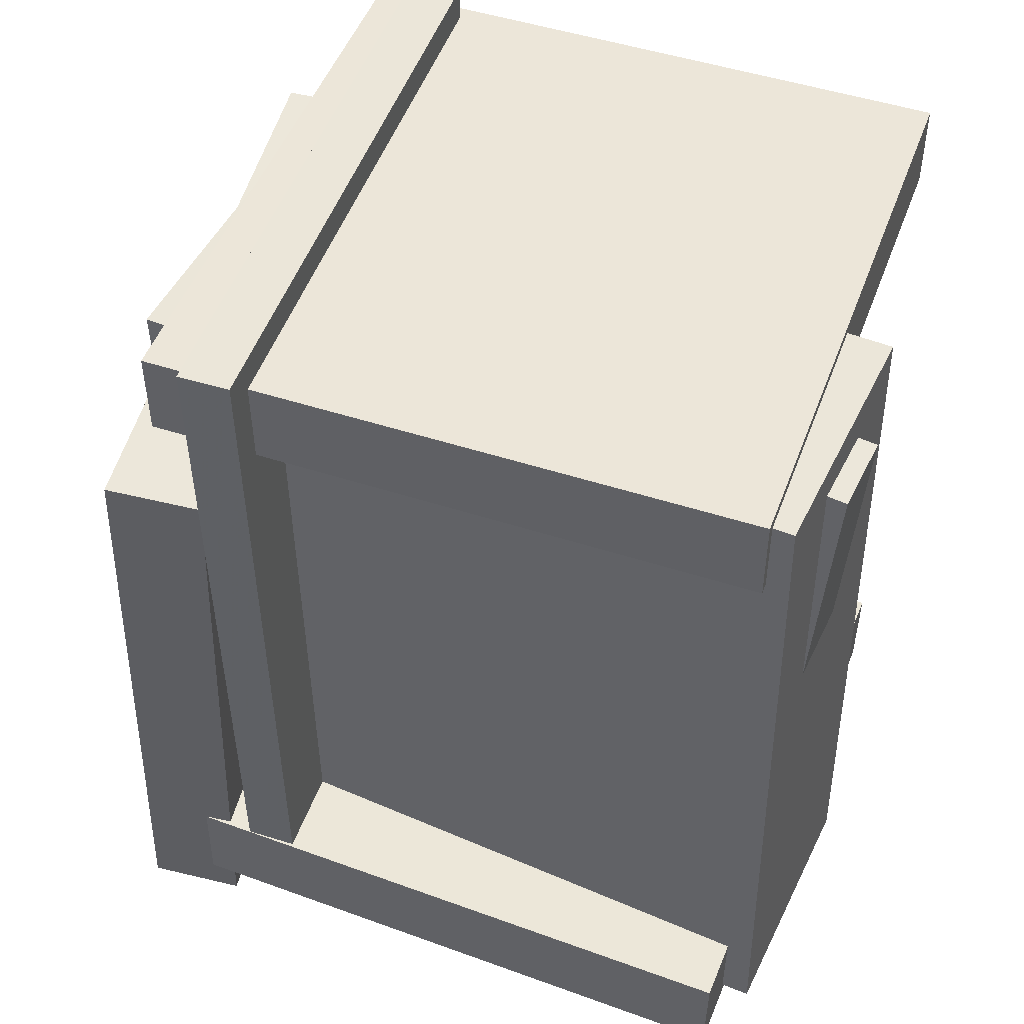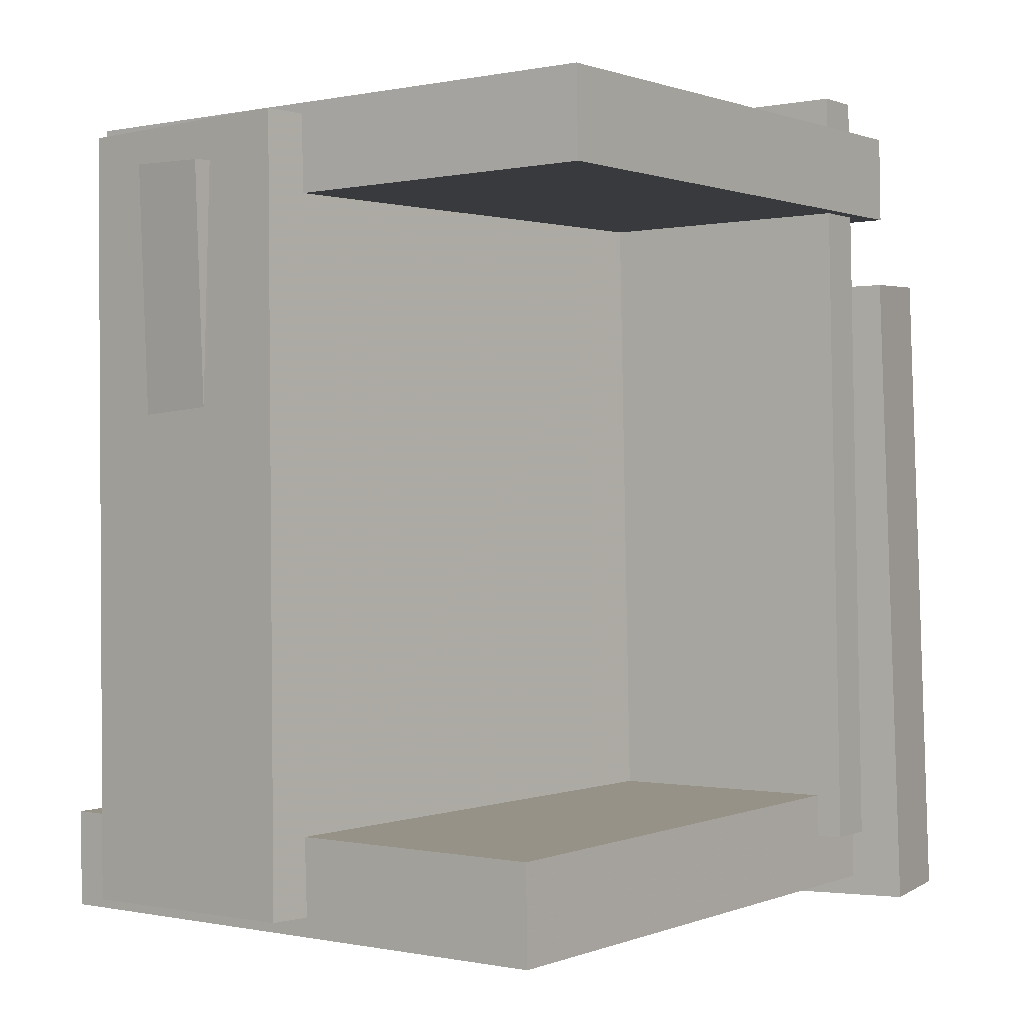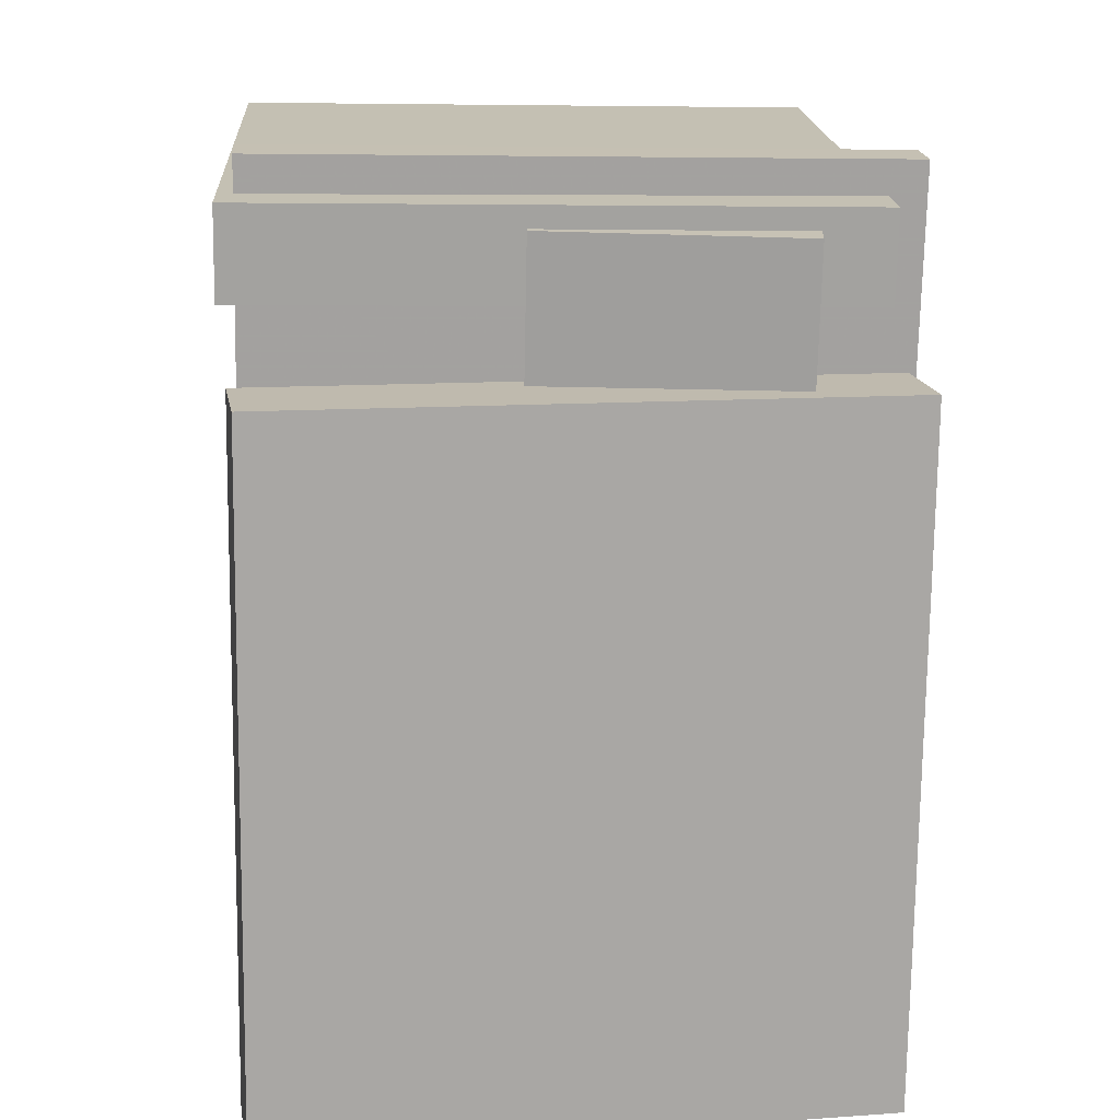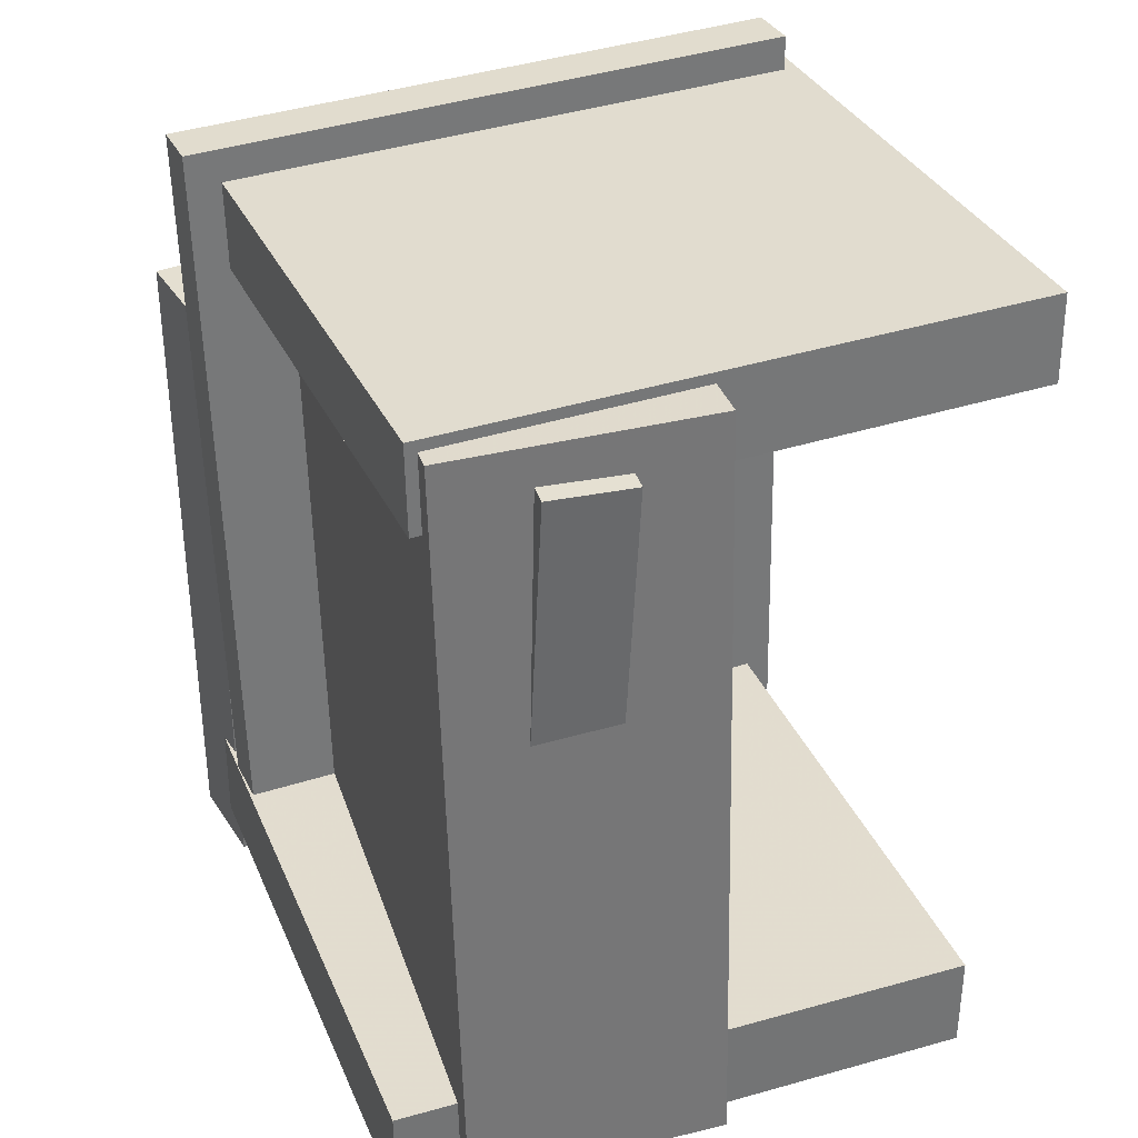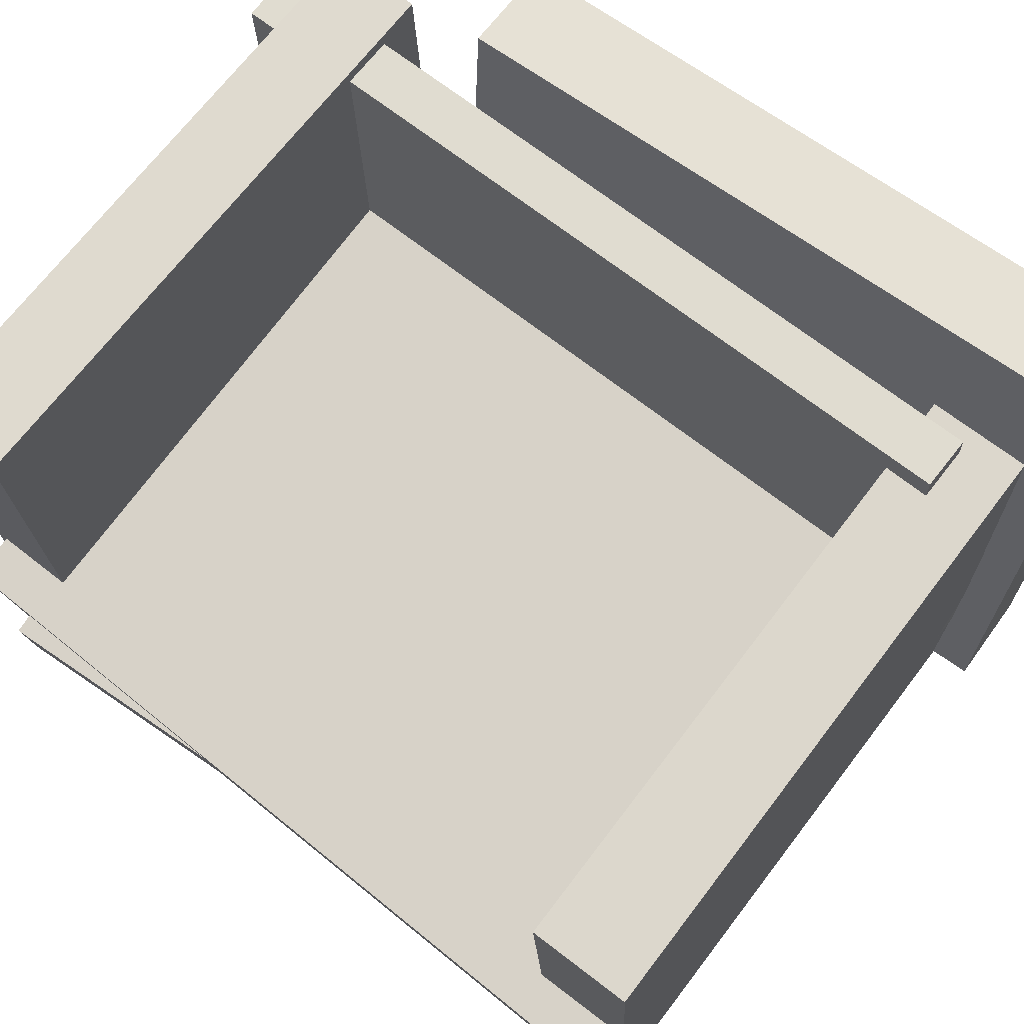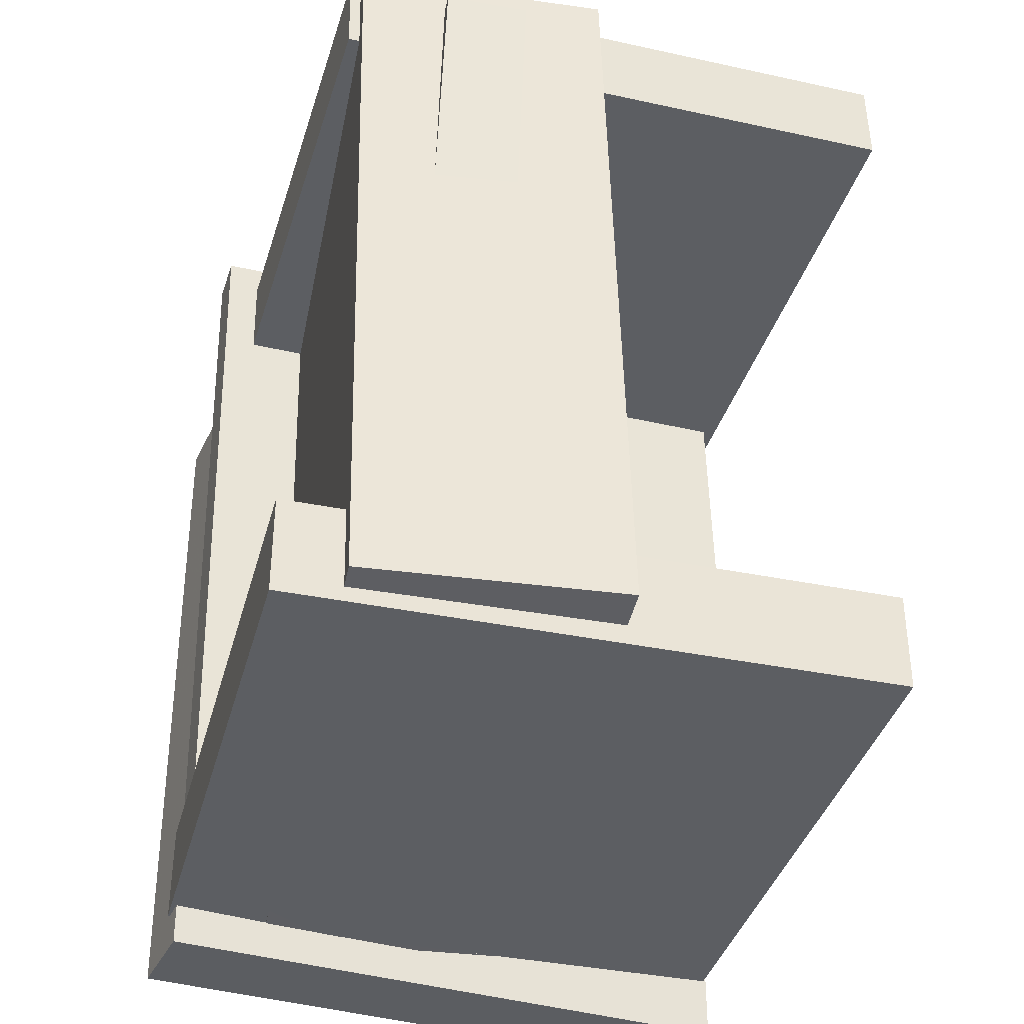
<metadata>
{"format":"obj","ext":"obj","renderer":"f3d","projection":"perspective","resolution":1024,"background":"white","views":[{"elev":48.1,"azim":18.3,"up":"+Z"},{"elev":0.5,"azim":123.7,"up":"+Z"},{"elev":18.1,"azim":-95.2,"up":"+Z"},{"elev":33.9,"azim":65.8,"up":"+Z"},{"elev":69.5,"azim":128.4,"up":"+Y"},{"elev":-38.4,"azim":71.9,"up":"+Z"}]}
</metadata>
<code>
v -0.2321 -0.05417 -0.263
v 0.2327 -0.109 -0.2945
v -0.2393 -0.1158 -0.2614
v 0.2255 -0.1707 -0.2929
v -0.1932 -0.04491 0.2946
v 0.2716 -0.09977 0.2631
v -0.2004 -0.1065 0.2961
v 0.2644 -0.1614 0.2646
f 1.0 7.0 5.0
f 1.0 3.0 7.0
f 1.0 4.0 3.0
f 1.0 2.0 4.0
f 3.0 8.0 7.0
f 3.0 4.0 8.0
f 5.0 7.0 8.0
f 5.0 8.0 6.0
f 1.0 5.0 6.0
f 1.0 6.0 2.0
f 2.0 6.0 8.0
f 2.0 8.0 4.0
v -0.2234 -0.2315 -0.299
v -0.1971 0.2057 -0.2983
v 0.2253 -0.2586 -0.3056
v 0.2517 0.1786 -0.3048
v -0.2224 -0.2317 -0.2257
v -0.196 0.2055 -0.225
v 0.2263 -0.2588 -0.2322
v 0.2527 0.1784 -0.2315
f 9.0 15.0 13.0
f 9.0 11.0 15.0
f 9.0 12.0 11.0
f 9.0 10.0 12.0
f 11.0 16.0 15.0
f 11.0 12.0 16.0
f 13.0 15.0 16.0
f 13.0 16.0 14.0
f 9.0 13.0 14.0
f 9.0 14.0 10.0
f 10.0 14.0 16.0
f 10.0 16.0 12.0
v -0.1388 0.2097 0.3351
v -0.139 0.2226 -0.258
v -0.1775 0.2101 0.3351
v -0.1776 0.2229 -0.258
v -0.1431 -0.2459 0.3253
v -0.1432 -0.233 -0.2679
v -0.1817 -0.2455 0.3253
v -0.1819 -0.2327 -0.2679
f 17.0 23.0 21.0
f 17.0 19.0 23.0
f 17.0 20.0 19.0
f 17.0 18.0 20.0
f 19.0 24.0 23.0
f 19.0 20.0 24.0
f 21.0 23.0 24.0
f 21.0 24.0 22.0
f 17.0 21.0 22.0
f 17.0 22.0 18.0
f 18.0 22.0 24.0
f 18.0 24.0 20.0
v -0.1828 -0.2366 0.1816
v -0.2198 0.2187 0.1909
v -0.2552 -0.2425 0.1848
v -0.2922 0.2128 0.1941
v -0.206 -0.228 -0.3297
v -0.243 0.2273 -0.3204
v -0.2783 -0.234 -0.3265
v -0.3153 0.2214 -0.3172
f 25.0 31.0 29.0
f 25.0 27.0 31.0
f 25.0 28.0 27.0
f 25.0 26.0 28.0
f 27.0 32.0 31.0
f 27.0 28.0 32.0
f 29.0 31.0 32.0
f 29.0 32.0 30.0
f 25.0 29.0 30.0
f 25.0 30.0 26.0
f 26.0 30.0 32.0
f 26.0 32.0 28.0
v 0.2731 -0.02515 -0.29
v 0.2645 -0.03639 0.2961
v 0.2499 -0.2132 -0.2939
v 0.2413 -0.2245 0.2922
v -0.2127 0.03494 -0.2959
v -0.2212 0.02369 0.2902
v -0.2359 -0.1532 -0.2999
v -0.2445 -0.1644 0.2862
f 33.0 39.0 37.0
f 33.0 35.0 39.0
f 33.0 36.0 35.0
f 33.0 34.0 36.0
f 35.0 40.0 39.0
f 35.0 36.0 40.0
f 37.0 39.0 40.0
f 37.0 40.0 38.0
f 33.0 37.0 38.0
f 33.0 38.0 34.0
f 34.0 38.0 40.0
f 34.0 40.0 36.0
v -0.2099 0.2226 0.3095
v -0.21 0.2238 0.2435
v -0.2229 -0.2177 0.3015
v -0.223 -0.2165 0.2355
v 0.2383 0.2094 0.3081
v 0.2381 0.2106 0.2421
v 0.2253 -0.2309 0.3001
v 0.2251 -0.2297 0.2341
f 41.0 47.0 45.0
f 41.0 43.0 47.0
f 41.0 44.0 43.0
f 41.0 42.0 44.0
f 43.0 48.0 47.0
f 43.0 44.0 48.0
f 45.0 47.0 48.0
f 45.0 48.0 46.0
f 41.0 45.0 46.0
f 41.0 46.0 42.0
f 42.0 46.0 48.0
f 42.0 48.0 44.0

</code>
